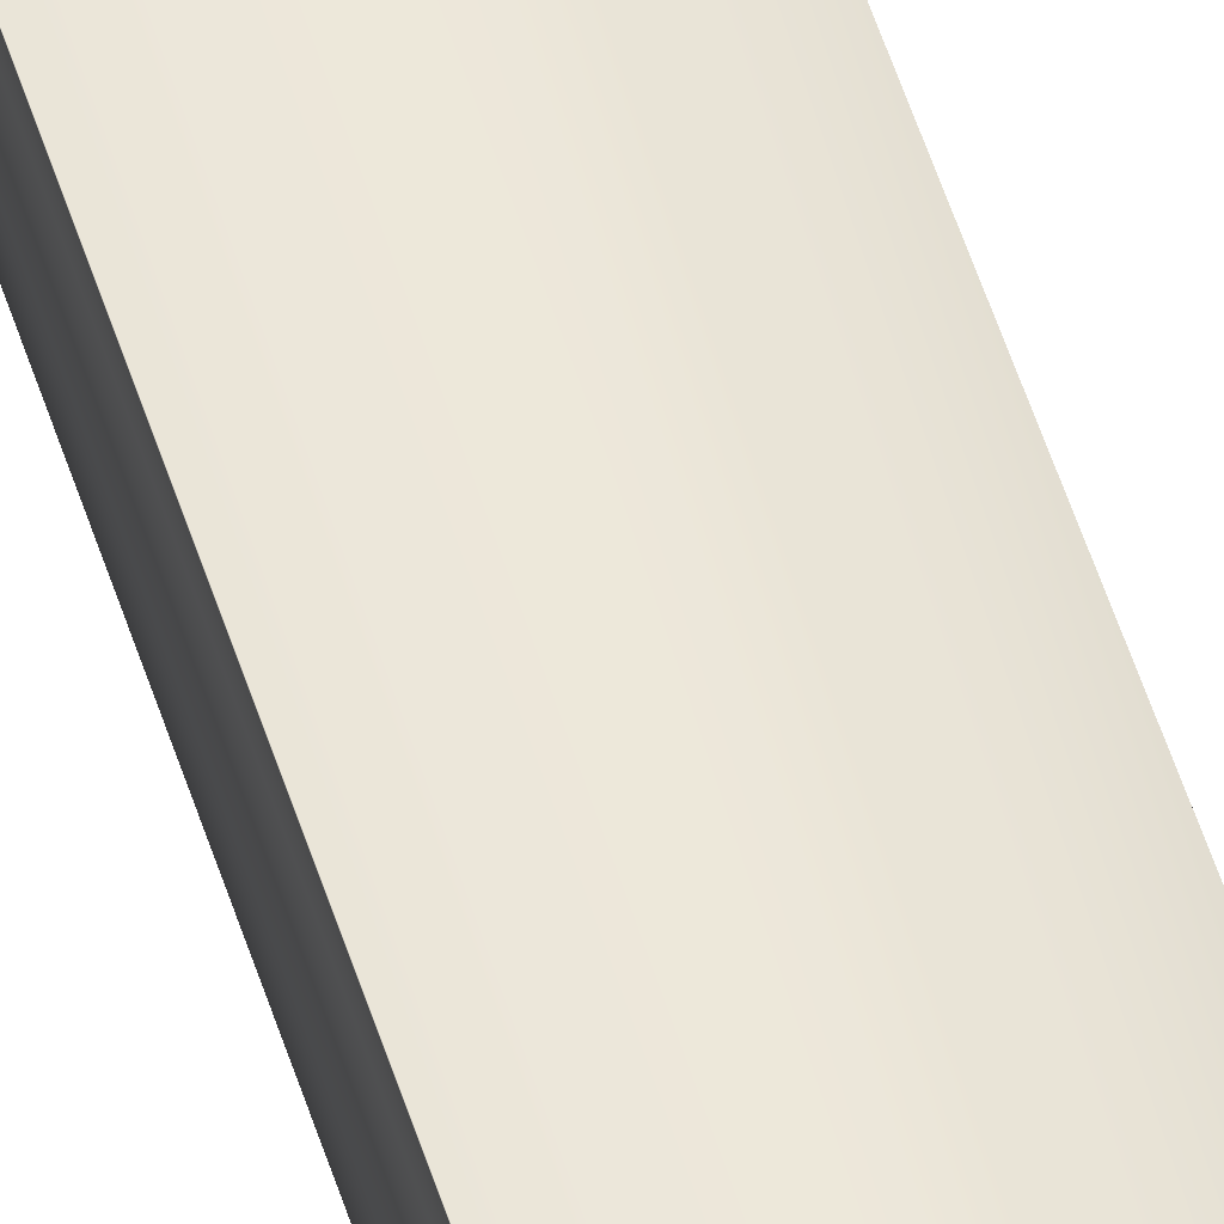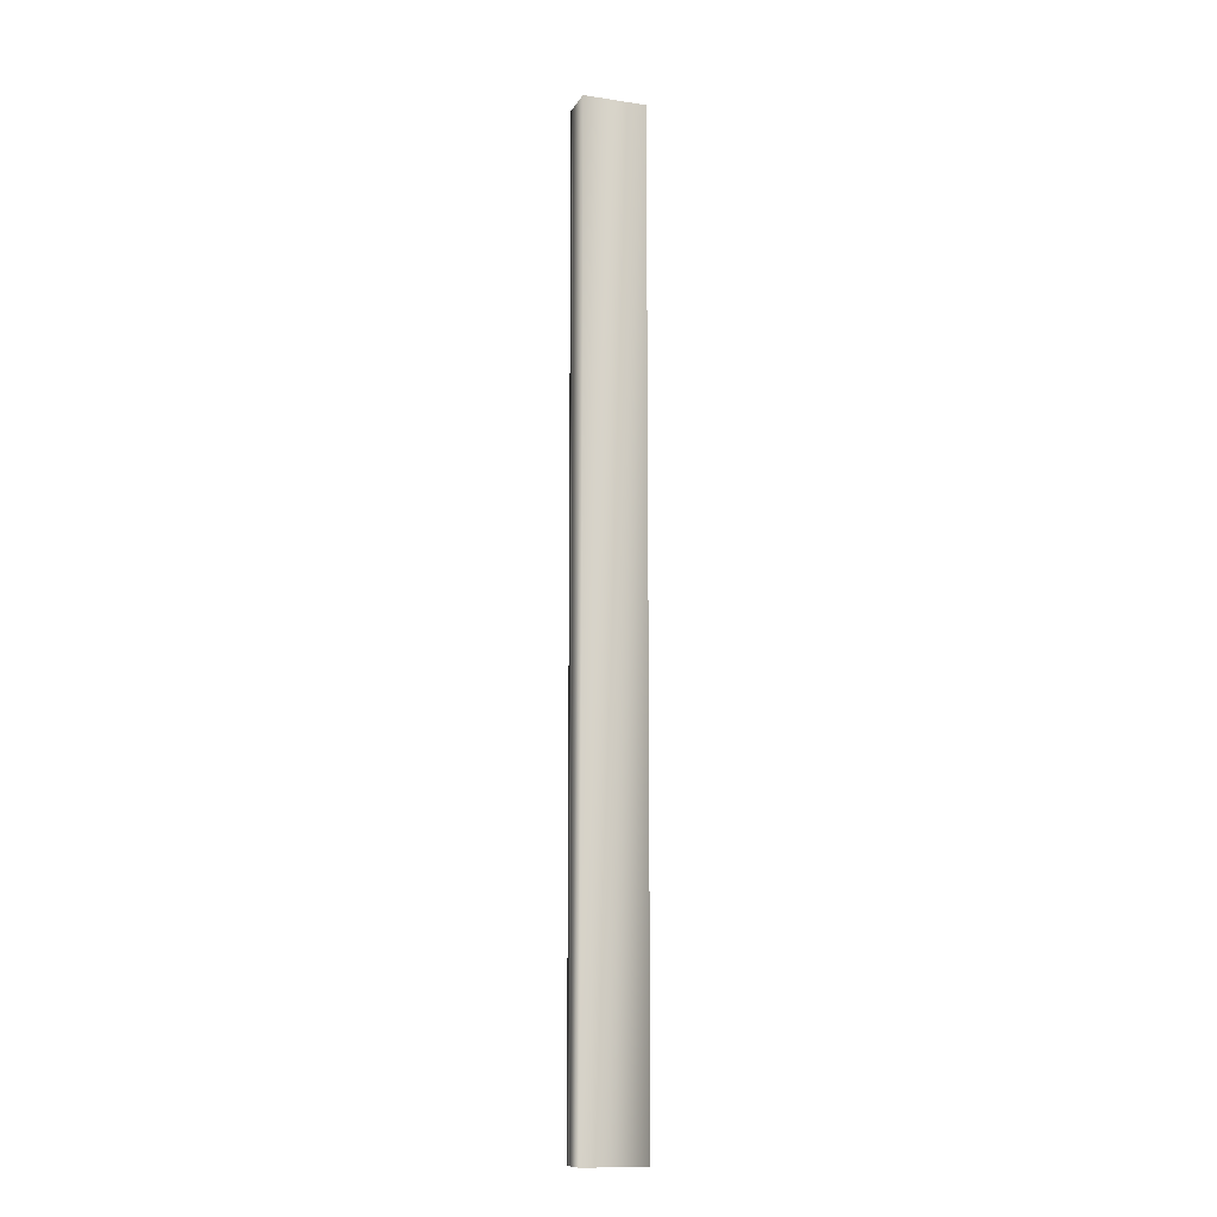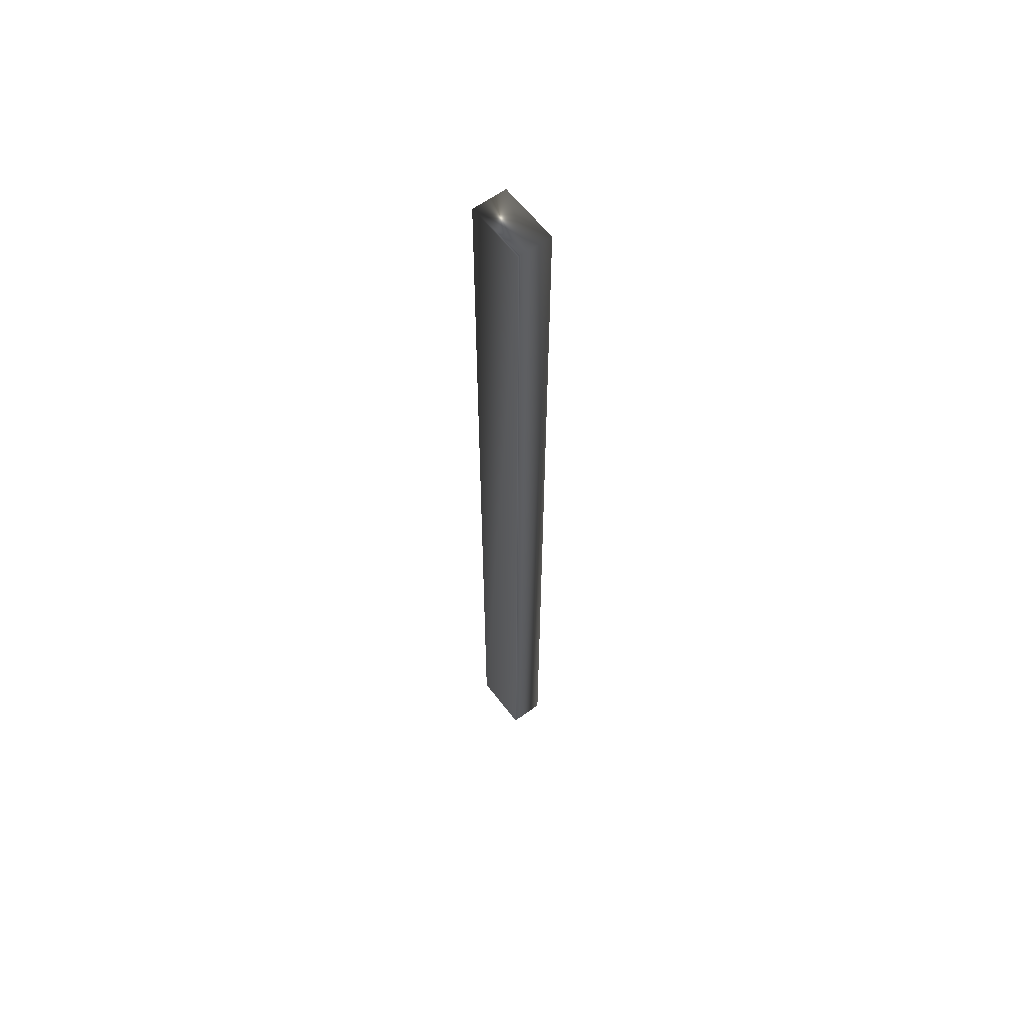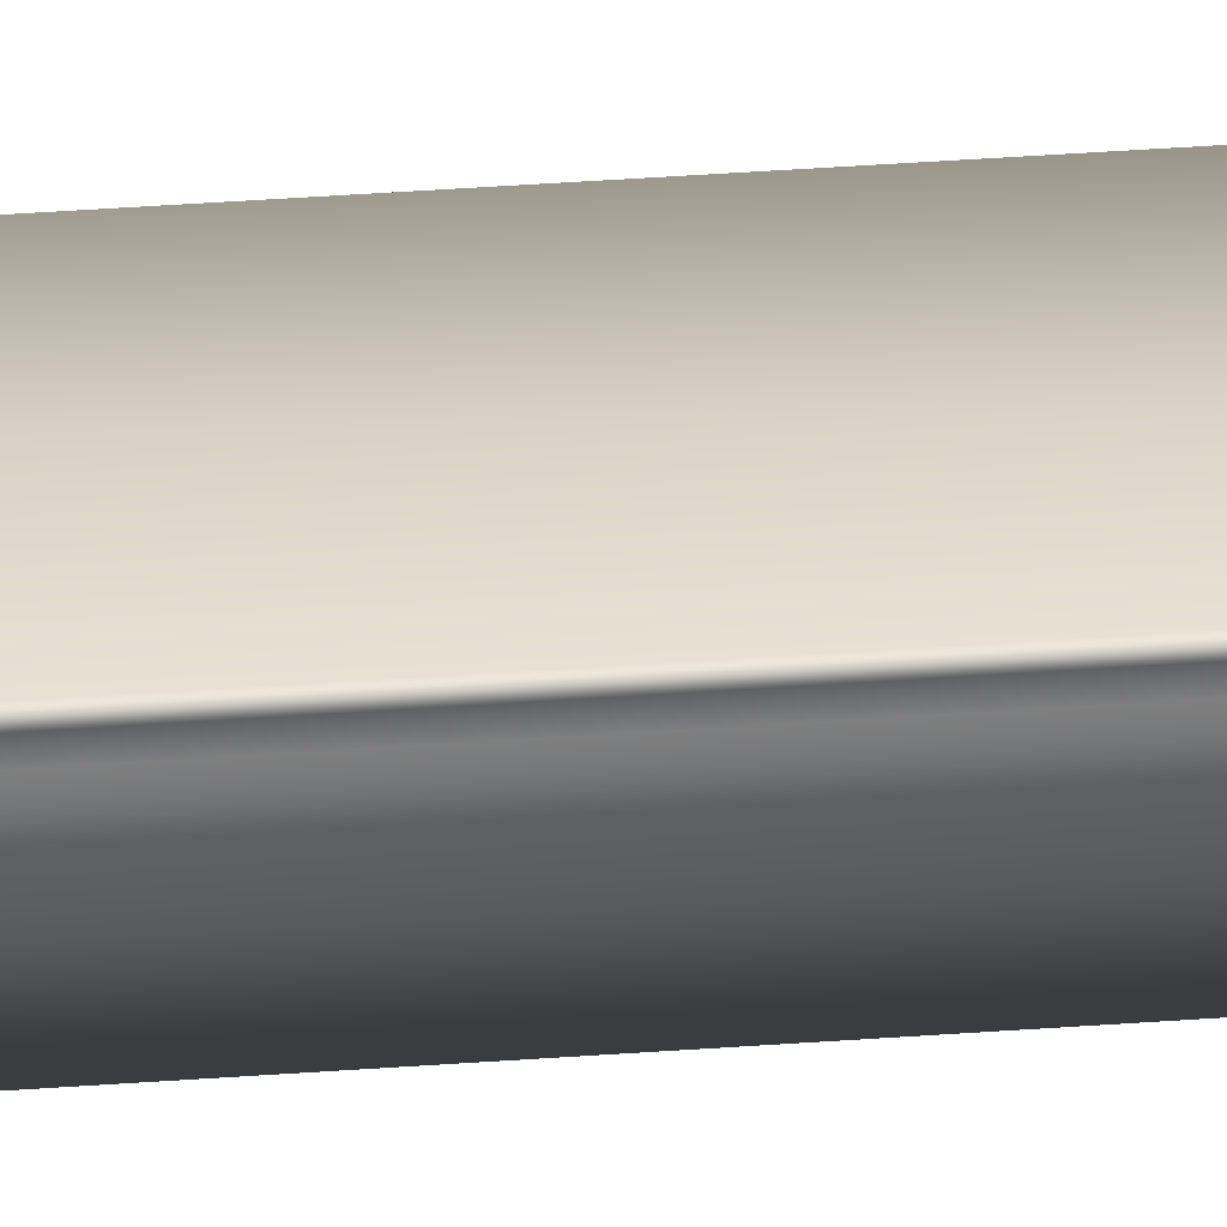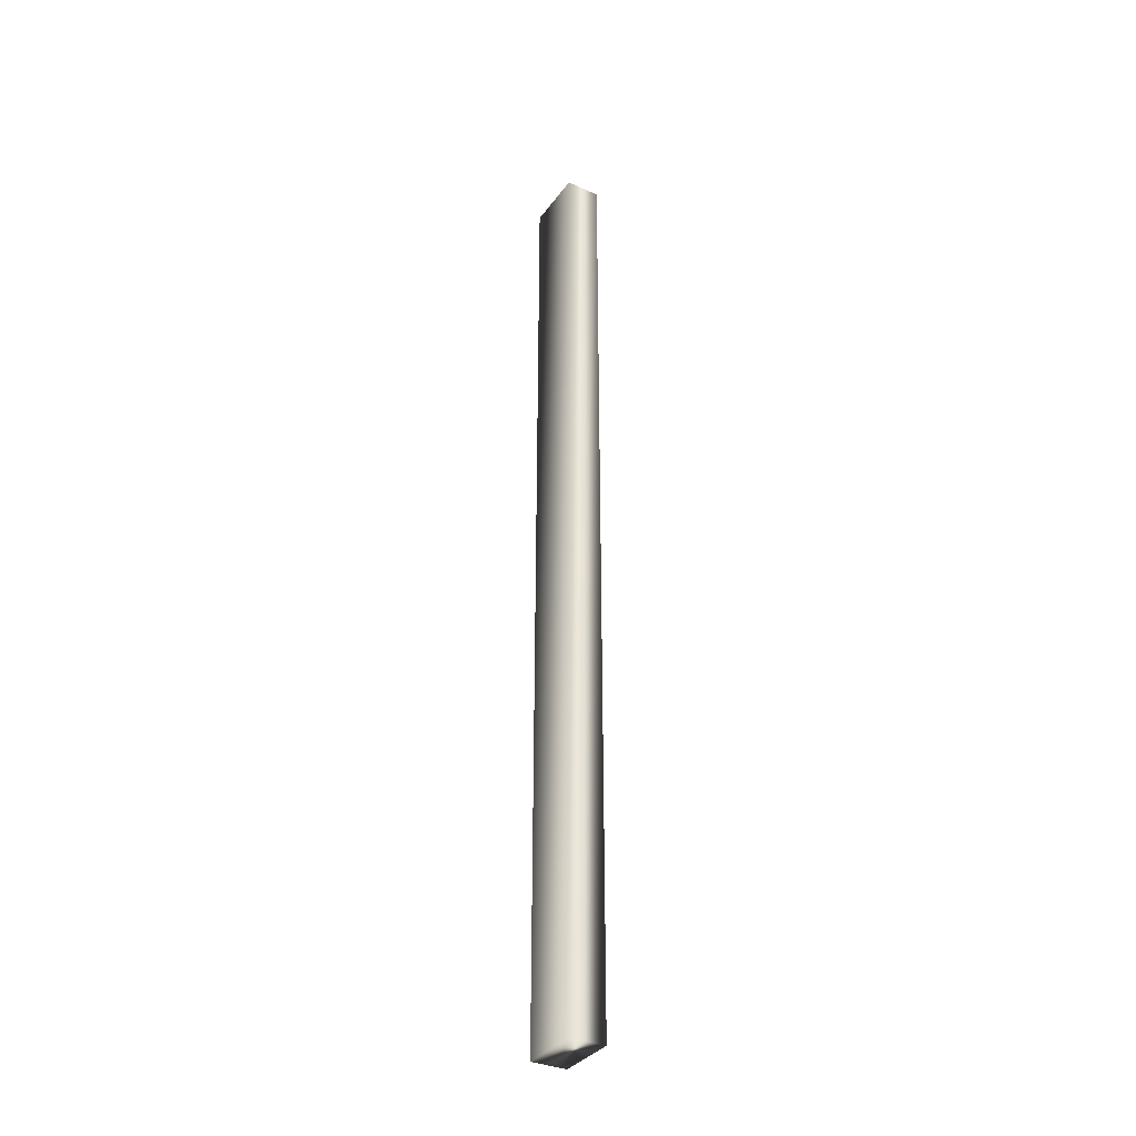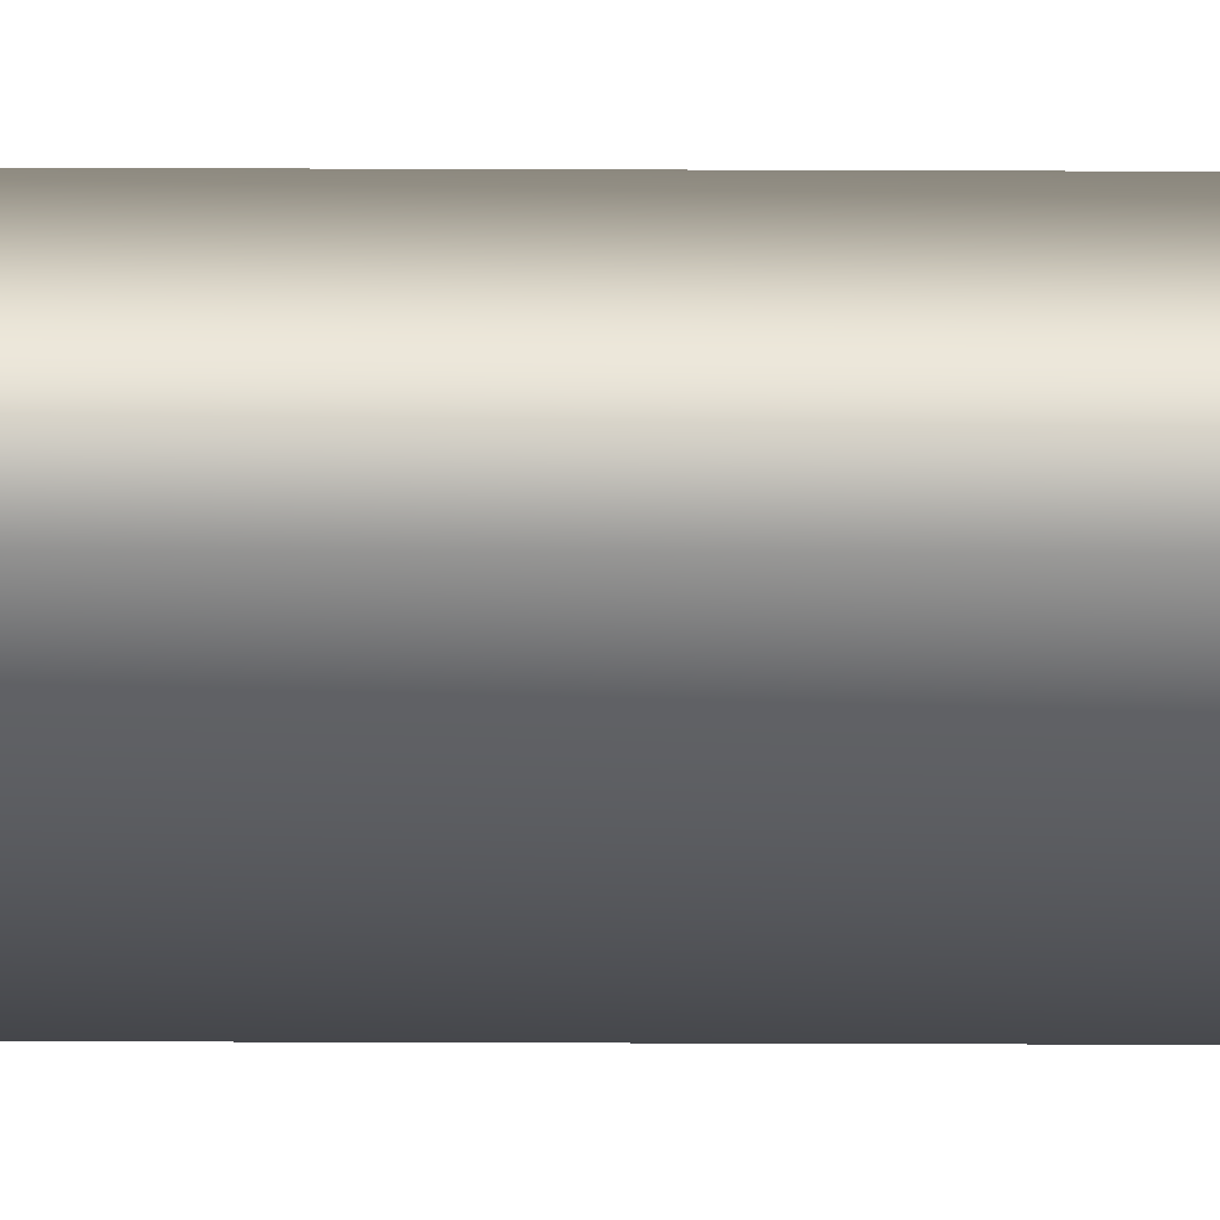
<metadata>
{"format":"obj","ext":"obj","renderer":"f3d","projection":"perspective","resolution":1024,"background":"white","views":[{"elev":53.4,"azim":162.7,"up":"+Z"},{"elev":-12.1,"azim":160.5,"up":"+Y"},{"elev":60.4,"azim":53.0,"up":"+Y"},{"elev":35.1,"azim":84.2,"up":"+Z"},{"elev":-34.6,"azim":-120.9,"up":"+Y"},{"elev":-36.0,"azim":-90.3,"up":"+Z"}]}
</metadata>
<code>
v 51.23 46.75 6.662
v 51.23 38.75 6.662
v 51.75 46.75 6.662
v 51.75 38.75 6.662
v 51.75 38.75 6.581
v 51.75 46.75 6.581
v 51.74 38.75 6.608
v 51.74 46.75 6.608
v 51.74 46.75 6.635
v 51.74 38.75 6.635
v 51.75 38.75 6.37
v 51.23 38.75 6.37
v 51.75 46.75 6.37
v 51.23 46.75 6.37
f 1 2 3
f 3 2 4
f 5 6 7
f 7 6 8
f 7 8 9
f 3 4 9
f 9 4 10
f 9 10 7
f 11 5 12
f 12 5 2
f 2 5 7
f 2 7 10
f 10 4 2
f 6 5 13
f 13 5 11
f 14 12 1
f 1 12 2
f 13 14 6
f 6 14 1
f 6 1 8
f 8 1 9
f 9 1 3
f 13 11 14
f 14 11 12

</code>
